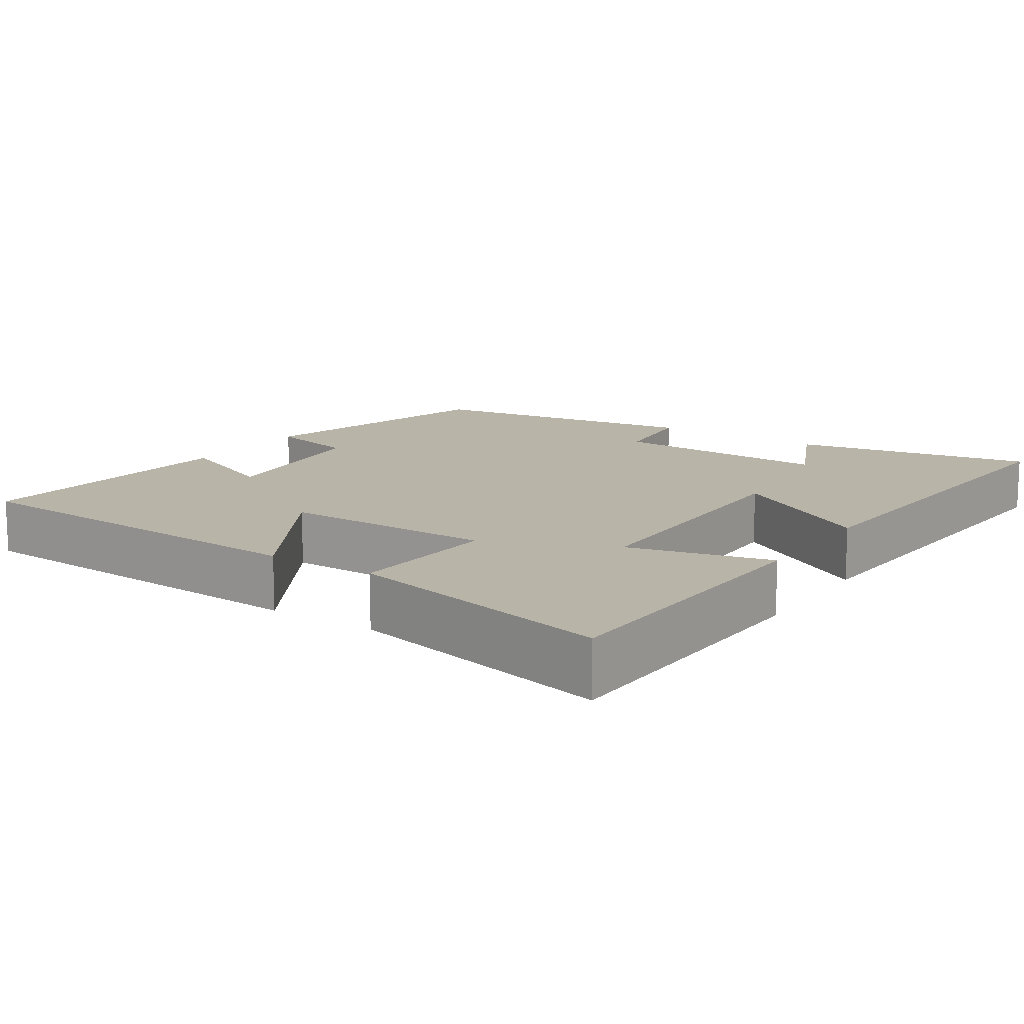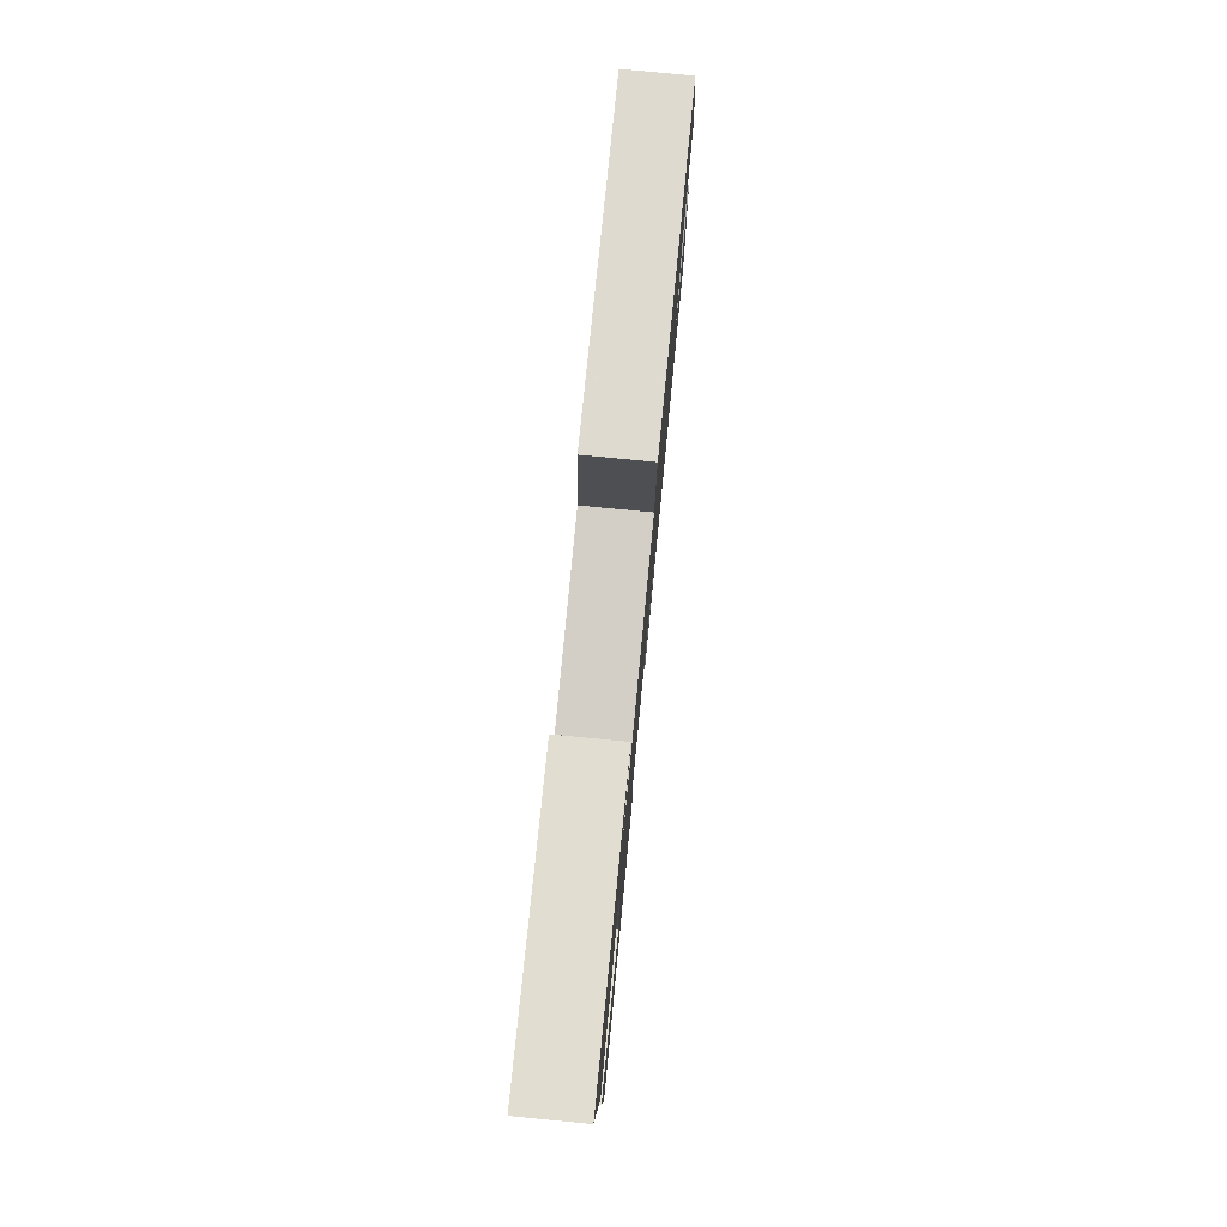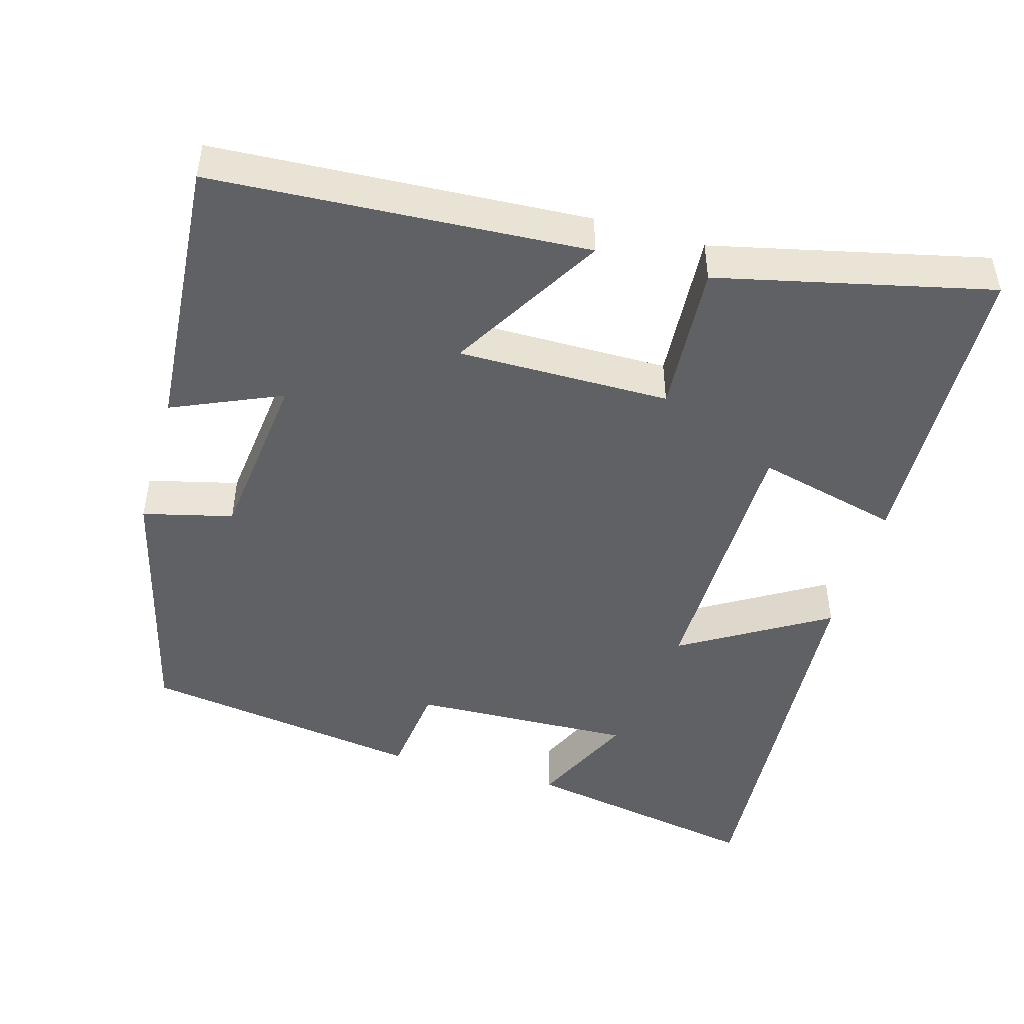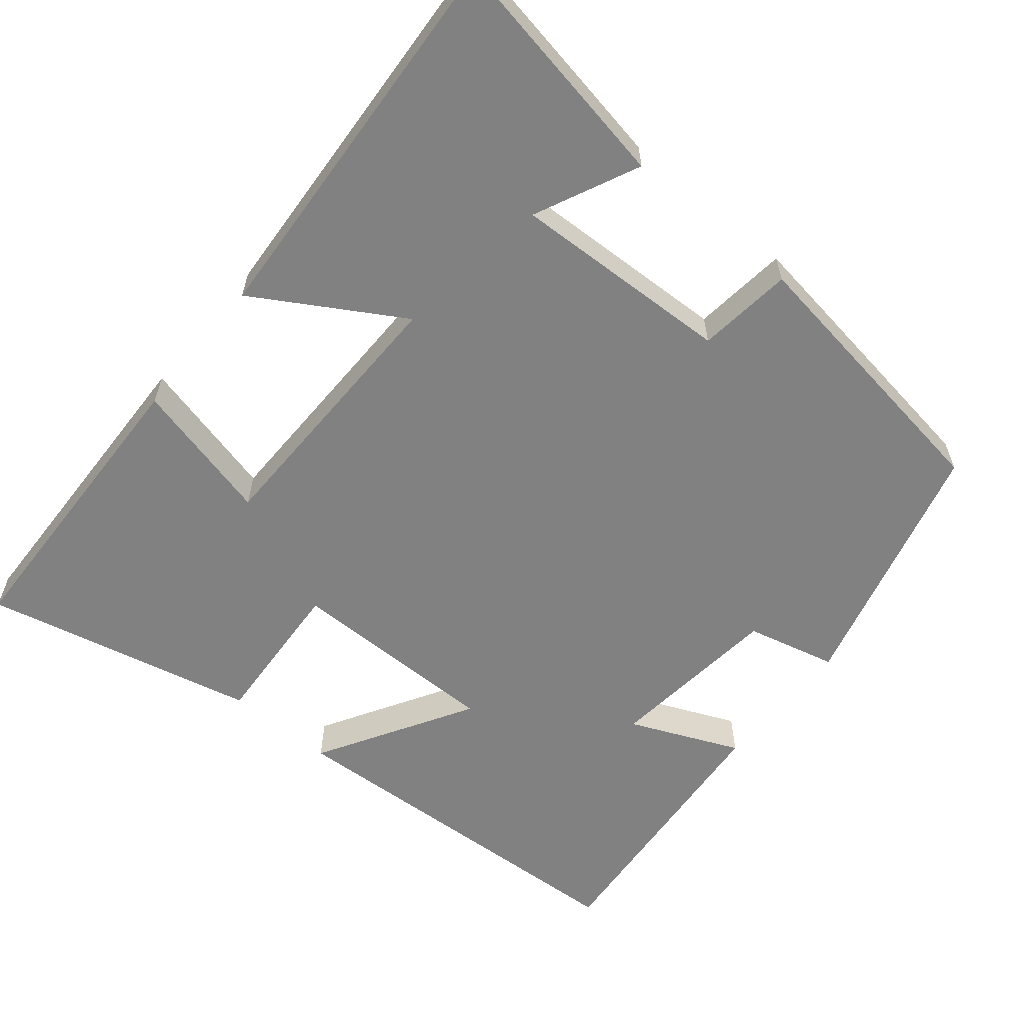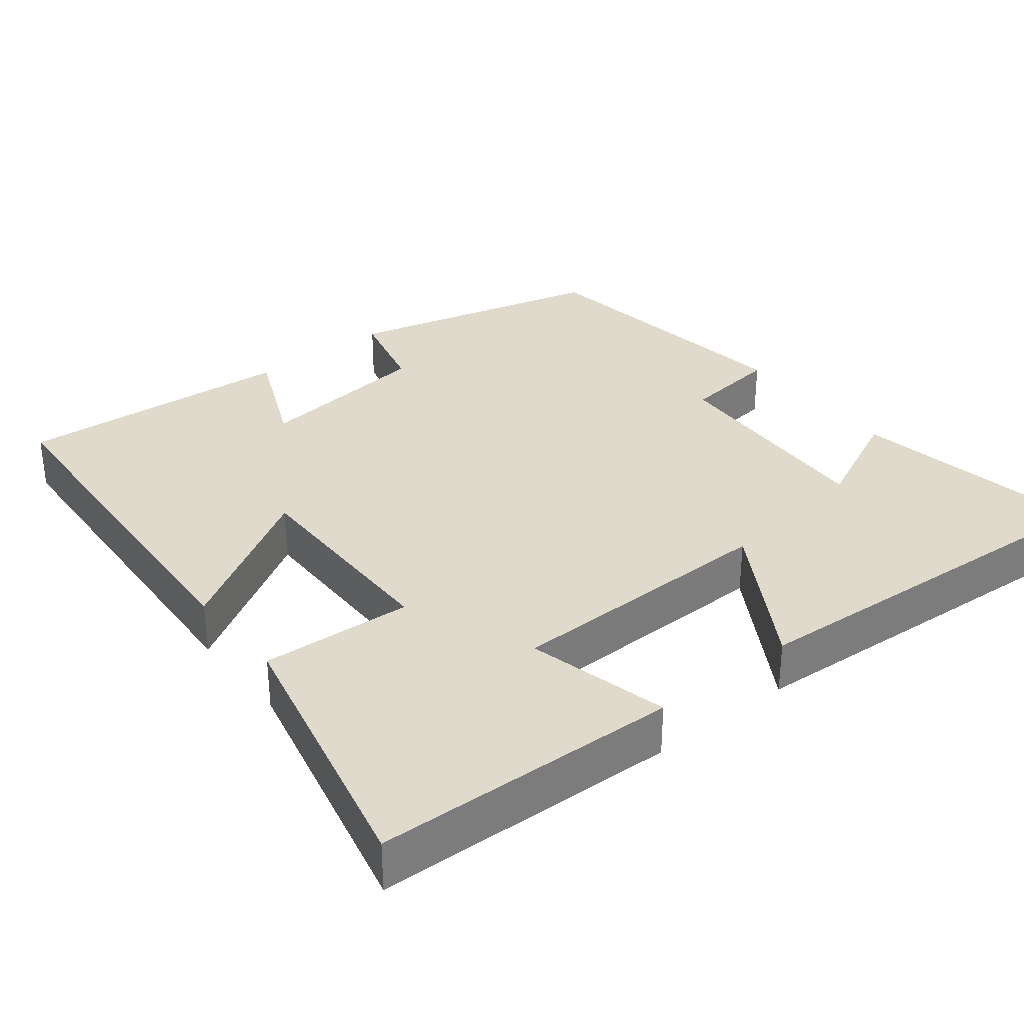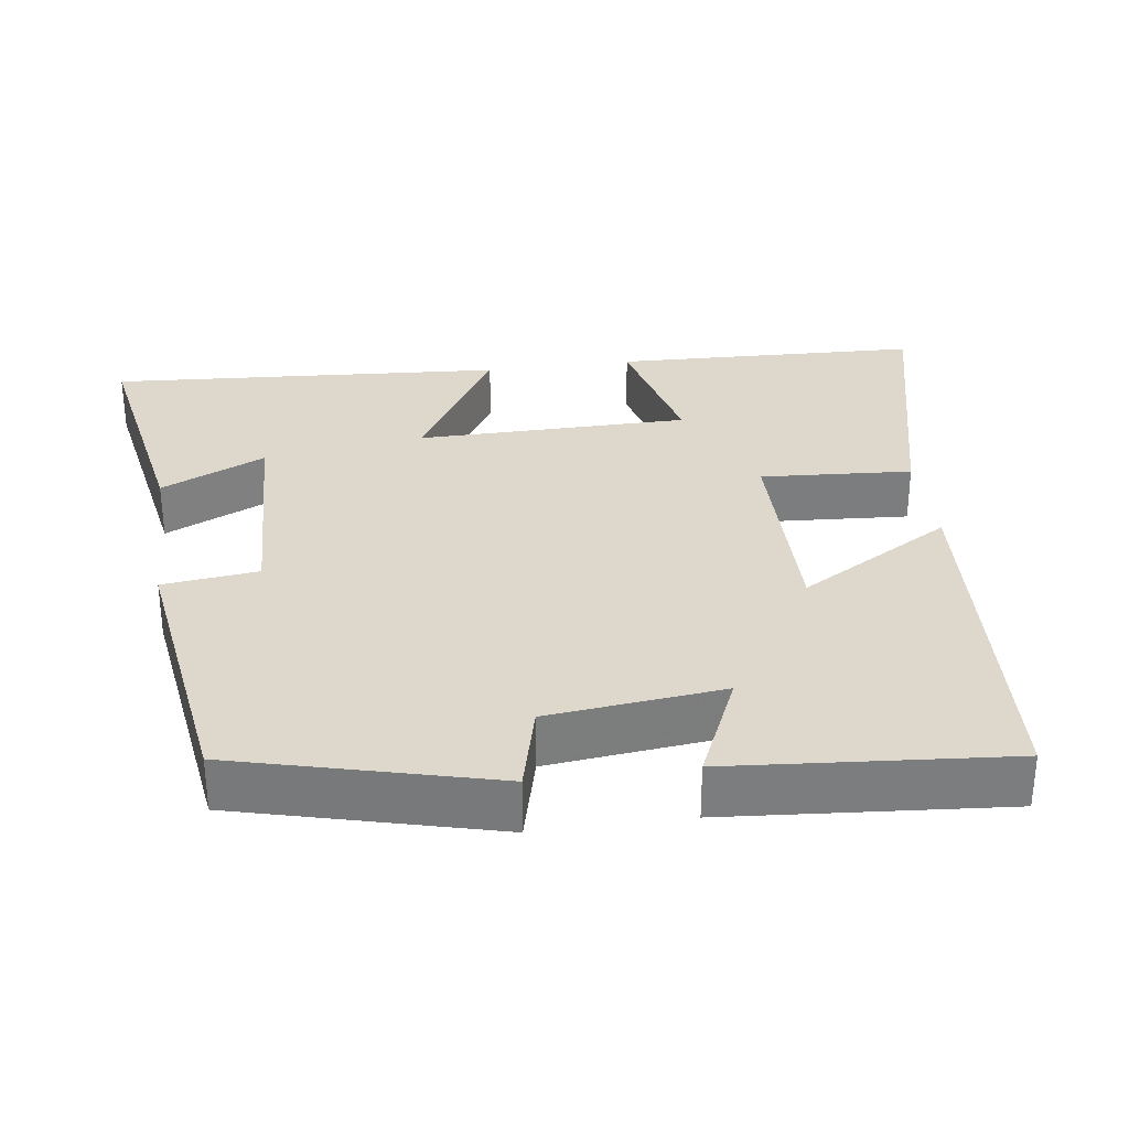
<metadata>
{"format":"obj","ext":"obj","renderer":"f3d","projection":"perspective","resolution":1024,"background":"white","views":[{"elev":13.2,"azim":-146.4,"up":"+Y"},{"elev":78.9,"azim":-84.5,"up":"+Z"},{"elev":-47.6,"azim":163.9,"up":"+Y"},{"elev":-60.4,"azim":-39.6,"up":"+Y"},{"elev":33.1,"azim":-128.5,"up":"+Y"},{"elev":31.3,"azim":82.2,"up":"+Y"}]}
</metadata>
<code>
v -0.535 0.07 0.558
v -0.212 0.07 0.5
v -0.277 0.07 0.36
v 0.019 0.07 0.372
v 0.034 0.07 0.5
v 0.411 0.07 0.446
v 0.5 0.07 0.102
v 0.38 0.07 0.072
v 0.354 0.07 -0.162
v 0.5 0.07 -0.098
v 0.53 0.07 -0.47
v 0.029 0.07 -0.5
v 0.15 0.07 -0.295
v -0.134 0.07 -0.297
v -0.121 0.07 -0.5
v -0.486 0.07 -0.585
v -0.5 0.07 -0.174
v -0.309 0.07 -0.221
v -0.305 0.07 0.145
v -0.5 0.07 0.028
v -0.535 0 0.558
v -0.212 0 0.5
v -0.277 0 0.36
v 0.019 0 0.372
v 0.034 0 0.5
v 0.411 0 0.446
v 0.5 0 0.102
v 0.38 0 0.072
v 0.354 0 -0.162
v 0.5 0 -0.098
v 0.53 0 -0.47
v 0.029 0 -0.5
v 0.15 0 -0.295
v -0.134 0 -0.297
v -0.121 0 -0.5
v -0.486 0 -0.585
v -0.5 0 -0.174
v -0.309 0 -0.221
v -0.305 0 0.145
v -0.5 0 0.028
f 19 20 1
f 16 17 18
f 15 16 18
f 14 15 18
f 13 14 18 19
f 11 12 13
f 10 11 13
f 9 10 13
f 8 9 13 19
f 6 7 8
f 5 6 8
f 4 5 8
f 3 4 8 19
f 1 2 3
f 1 3 19
f 21 40 39
f 38 37 36
f 38 36 35
f 38 35 34
f 39 38 34 33
f 33 32 31
f 33 31 30
f 33 30 29
f 39 33 29 28
f 28 27 26
f 28 26 25
f 28 25 24
f 39 28 24 23
f 23 22 21
f 39 23 21
f 1 21 22 2
f 2 22 23 3
f 3 23 24 4
f 4 24 25 5
f 5 25 26 6
f 6 26 27 7
f 7 27 28 8
f 8 28 29 9
f 9 29 30 10
f 10 30 31 11
f 11 31 32 12
f 12 32 33 13
f 13 33 34 14
f 14 34 35 15
f 15 35 36 16
f 16 36 37 17
f 17 37 38 18
f 18 38 39 19
f 19 39 40 20
f 20 40 21 1

</code>
